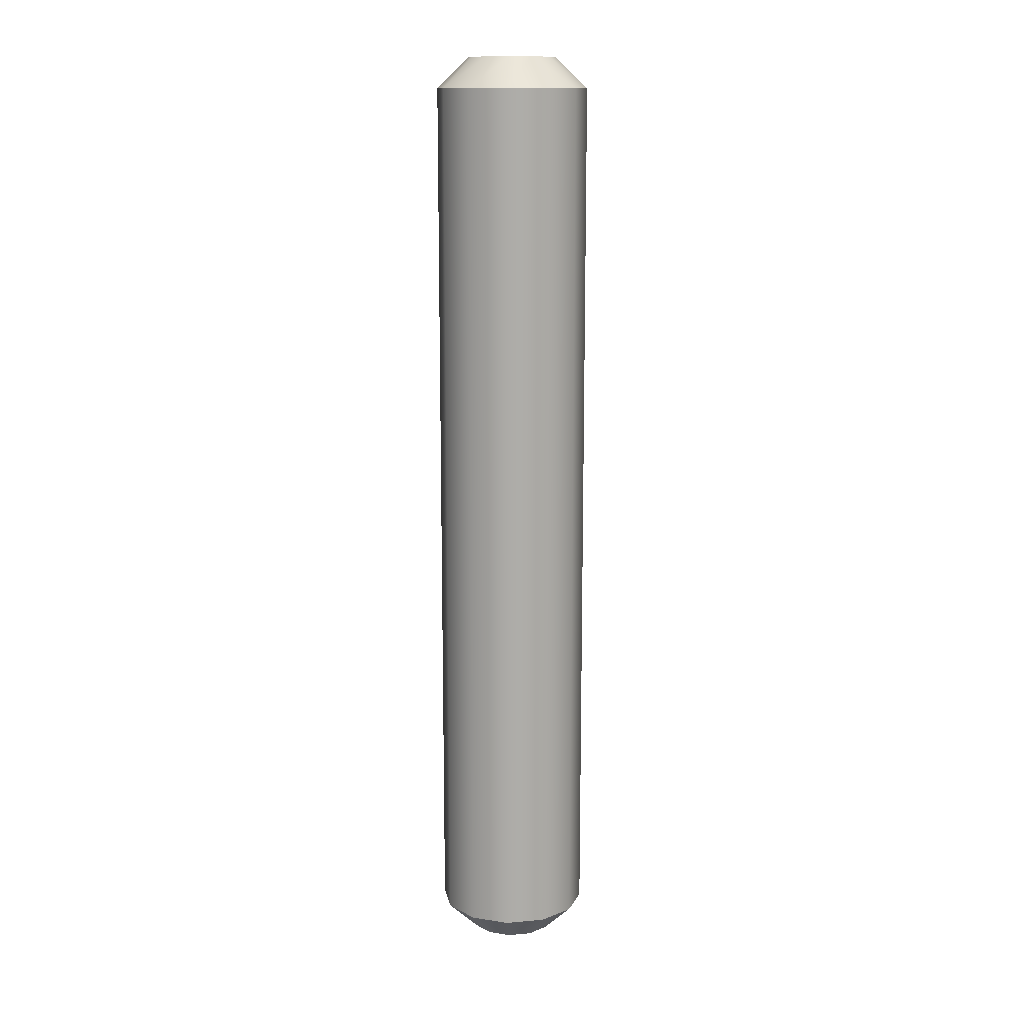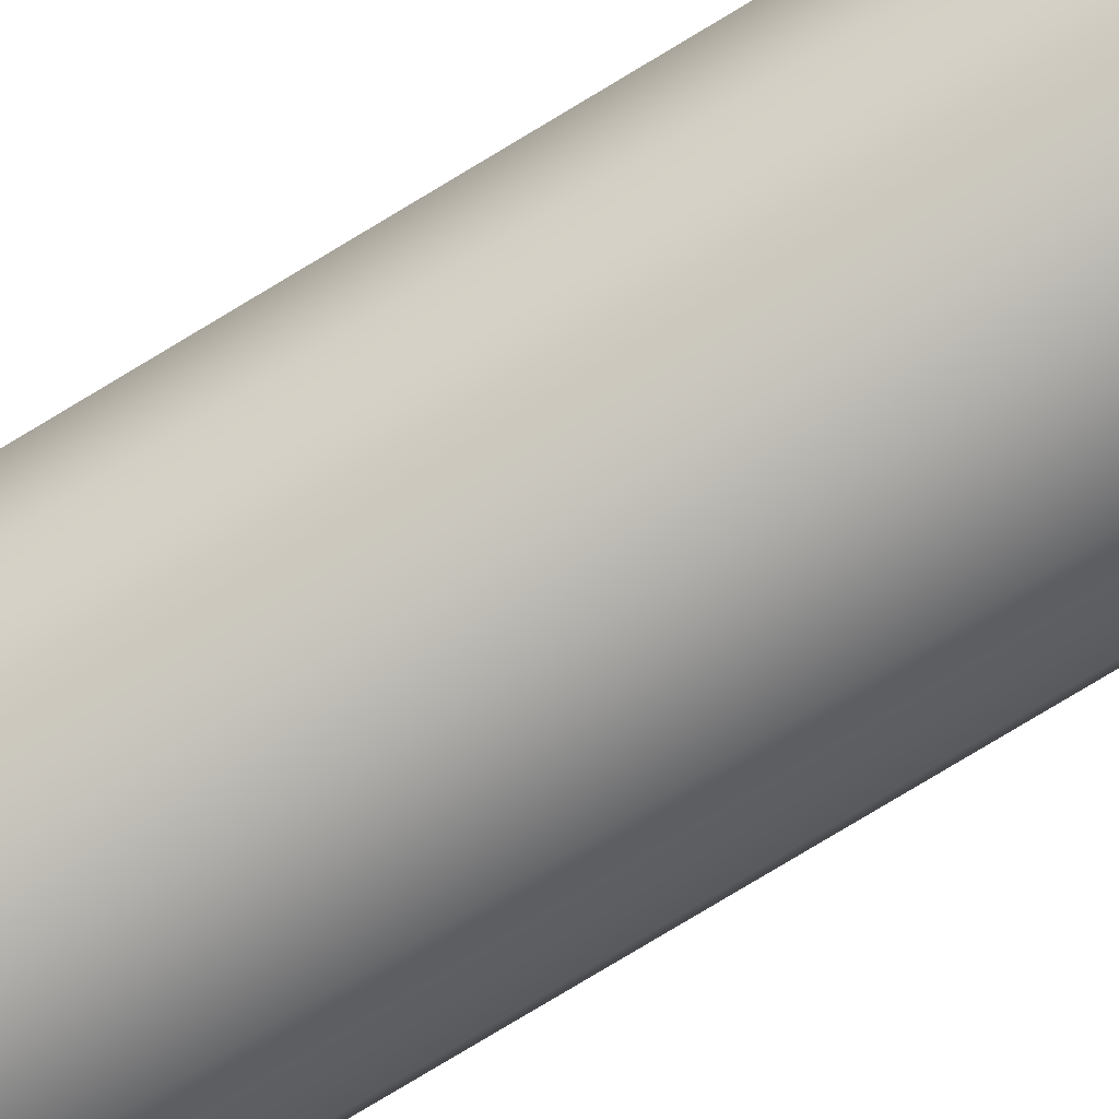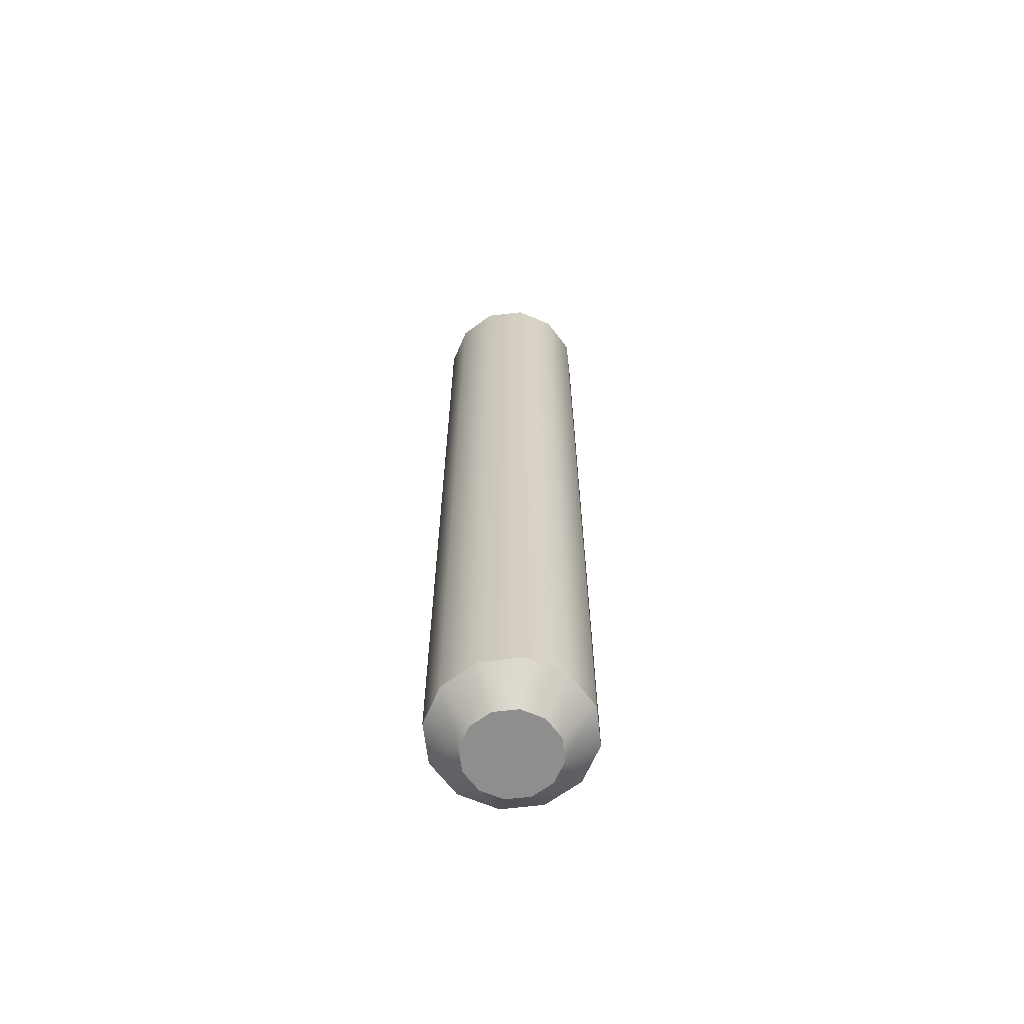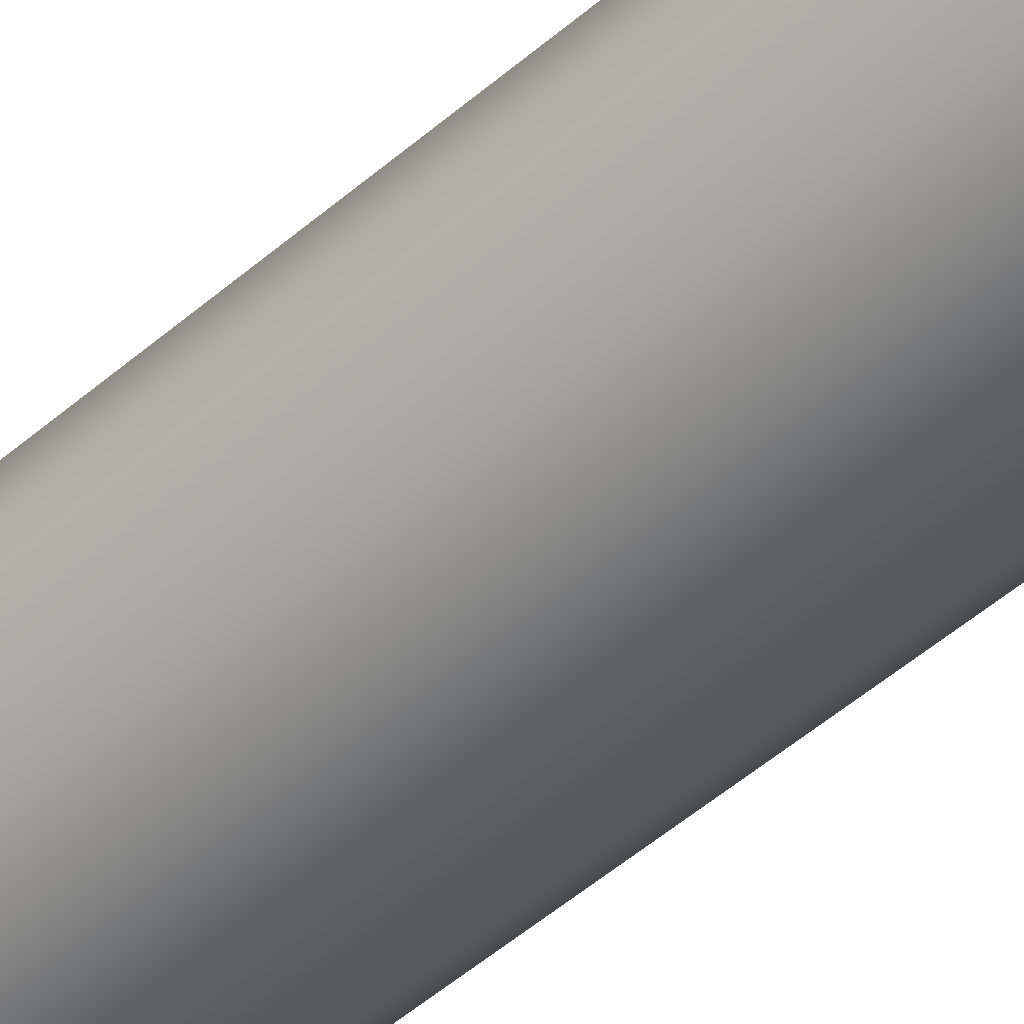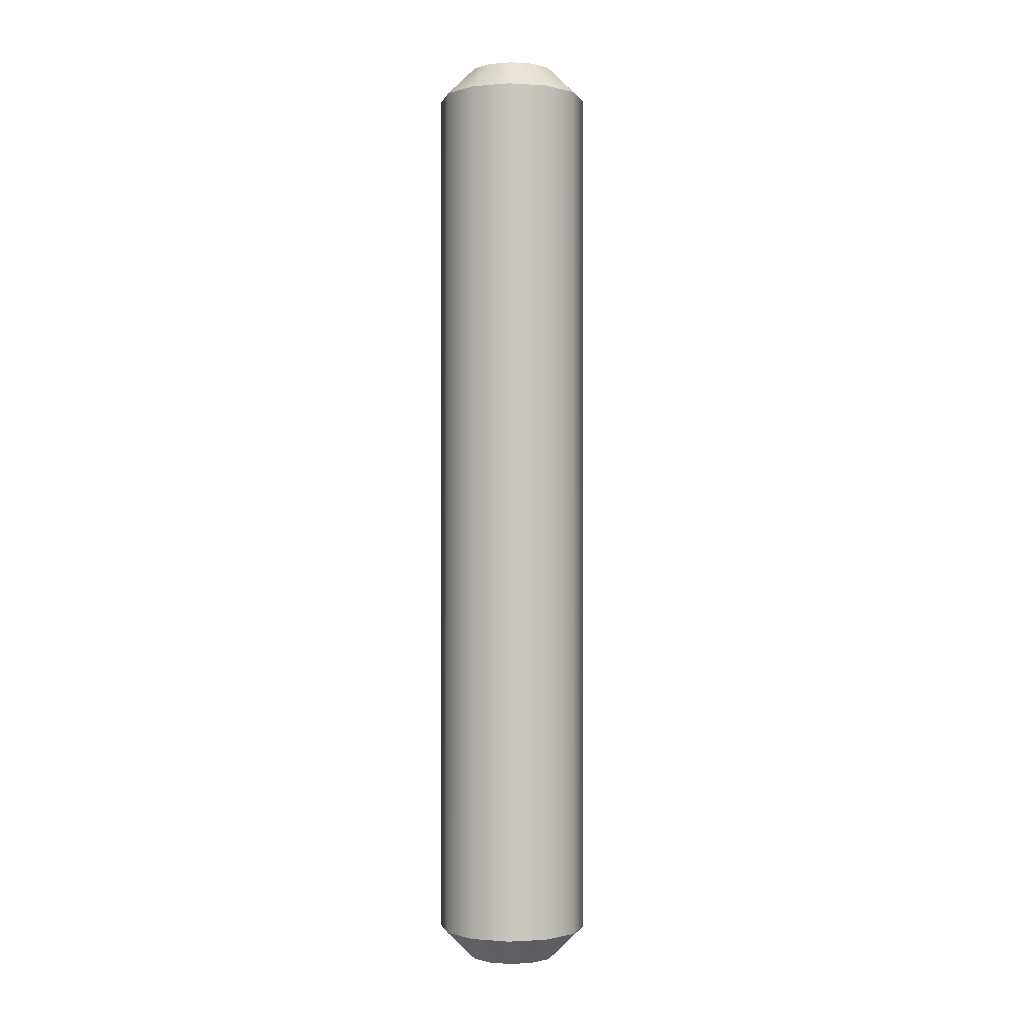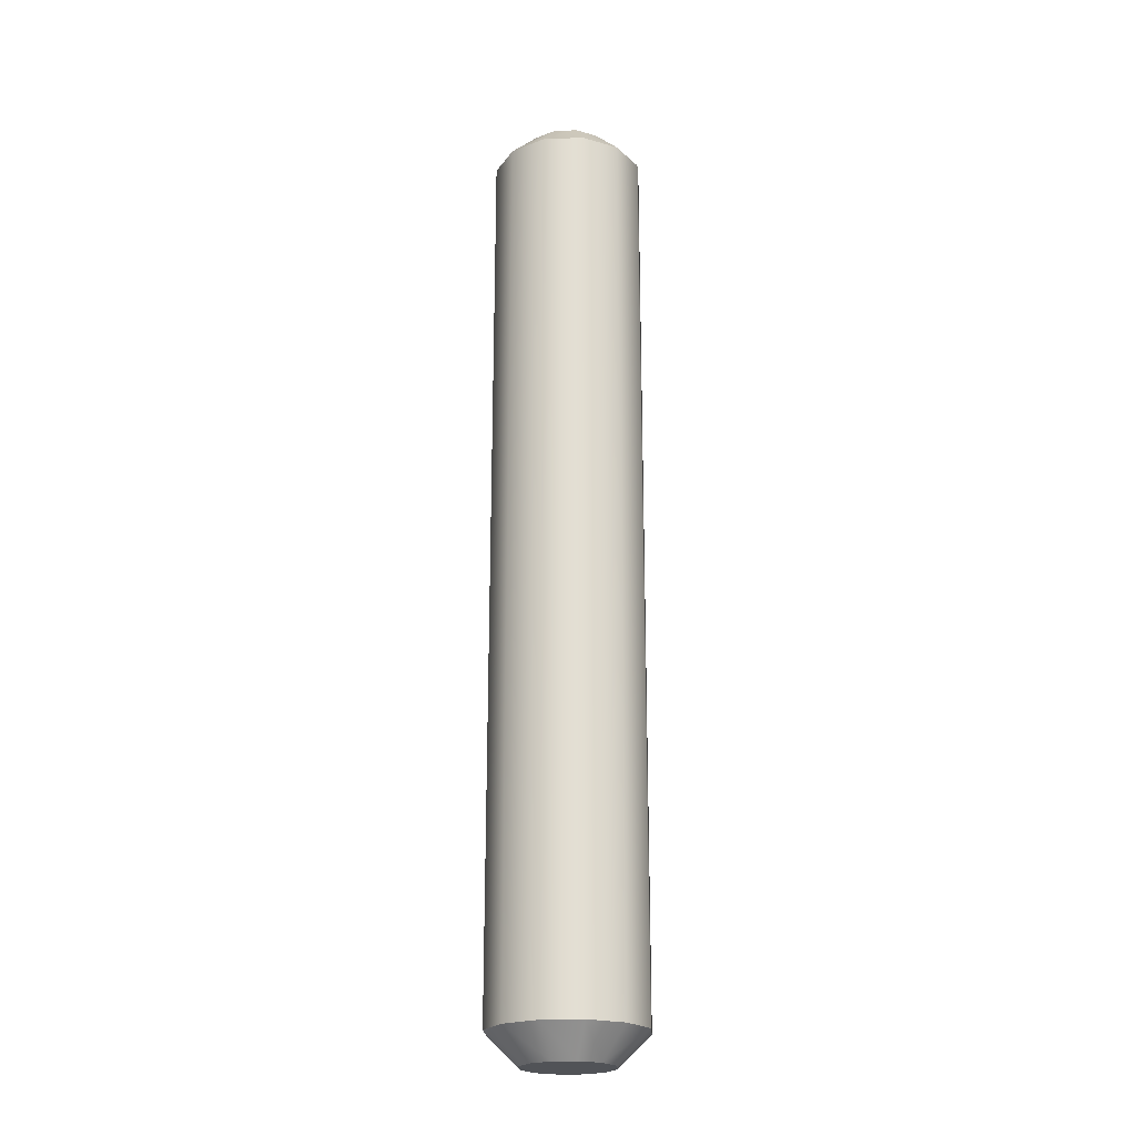
<metadata>
{"format":"obj","ext":"obj","renderer":"f3d","projection":"perspective","resolution":1024,"background":"white","views":[{"elev":13.3,"azim":-116.1,"up":"+Z"},{"elev":-78.1,"azim":121.1,"up":"+Y"},{"elev":-64.8,"azim":171.8,"up":"+Z"},{"elev":-48.2,"azim":134.5,"up":"+Y"},{"elev":-0.9,"azim":2.4,"up":"+Z"},{"elev":-22.0,"azim":-131.2,"up":"+Z"}]}
</metadata>
<code>
o mesh35/mesh35-geometry#mesh35-geometry
v 0.3318 -0.773 -0.4222
v 0.3342 -0.7769 -0.419
v 0.3302 -0.7759 -0.419
v 0.3342 -0.7736 -0.4222
v 0.3342 -0.7769 -0.3264
v 0.3301 -0.7713 -0.4222
v 0.3342 -0.7643 -0.4222
v 0.3365 -0.773 -0.4222
v 0.3302 -0.7759 -0.3264
v 0.3381 -0.7759 -0.3264
v 0.3272 -0.773 -0.419
v 0.3318 -0.7649 -0.4222
v 0.3365 -0.7649 -0.4222
v 0.3381 -0.7759 -0.419
v 0.3318 -0.773 -0.3232
v 0.3342 -0.7736 -0.3232
v 0.3295 -0.769 -0.4222
v 0.3301 -0.7666 -0.4222
v 0.3342 -0.761 -0.419
v 0.3381 -0.7621 -0.419
v 0.3382 -0.7713 -0.4222
v 0.3382 -0.7666 -0.4222
v 0.3301 -0.7713 -0.3232
v 0.3272 -0.773 -0.3264
v 0.3411 -0.773 -0.419
v 0.3365 -0.773 -0.3232
v 0.3262 -0.769 -0.419
v 0.3302 -0.7621 -0.419
v 0.3318 -0.7649 -0.3232
v 0.3301 -0.7666 -0.3232
v 0.3262 -0.769 -0.3264
v 0.3411 -0.773 -0.3264
v 0.3382 -0.7713 -0.3232
v 0.3342 -0.7643 -0.3232
v 0.3272 -0.765 -0.419
v 0.3302 -0.7621 -0.3264
v 0.3342 -0.761 -0.3264
v 0.3411 -0.765 -0.419
v 0.3388 -0.769 -0.4222
v 0.3295 -0.769 -0.3232
v 0.3421 -0.769 -0.419
v 0.3365 -0.7649 -0.3232
v 0.3272 -0.765 -0.3264
v 0.3381 -0.7621 -0.3264
v 0.3421 -0.769 -0.3264
v 0.3388 -0.769 -0.3232
v 0.3382 -0.7666 -0.3232
v 0.3411 -0.765 -0.3264
f 1 2 3
f 2 1 4
f 3 2 1
f 4 1 2
f 5 3 2
f 2 3 5
f 3 6 1
f 1 6 3
f 1 7 4
f 4 7 1
f 8 2 4
f 4 2 8
f 3 5 9
f 9 5 3
f 2 10 5
f 5 10 2
f 6 3 11
f 11 3 6
f 6 12 1
f 1 12 6
f 1 12 7
f 7 12 1
f 4 7 13
f 13 7 4
f 2 8 14
f 14 8 2
f 4 13 8
f 8 13 4
f 5 15 9
f 9 15 5
f 9 11 3
f 3 11 9
f 10 2 14
f 14 2 10
f 10 16 5
f 5 16 10
f 11 17 6
f 6 17 11
f 6 18 12
f 12 18 6
f 12 19 7
f 7 19 12
f 7 20 13
f 13 20 7
f 21 14 8
f 8 14 21
f 8 13 22
f 22 13 8
f 15 5 16
f 16 5 15
f 23 9 15
f 15 9 23
f 11 9 24
f 24 9 11
f 25 10 14
f 14 10 25
f 16 10 26
f 26 10 16
f 17 11 27
f 27 11 17
f 18 6 17
f 17 6 18
f 18 28 12
f 12 28 18
f 19 12 28
f 28 12 19
f 20 7 19
f 19 7 20
f 20 22 13
f 13 22 20
f 14 21 25
f 25 21 14
f 8 22 21
f 21 22 8
f 29 15 16
f 16 15 29
f 9 23 24
f 24 23 9
f 30 23 15
f 15 23 30
f 31 11 24
f 24 11 31
f 10 25 32
f 32 25 10
f 10 33 26
f 26 33 10
f 34 16 26
f 26 16 34
f 11 31 27
f 27 31 11
f 35 17 27
f 27 17 35
f 17 35 18
f 18 35 17
f 28 18 35
f 35 18 28
f 36 19 28
f 28 19 36
f 37 20 19
f 19 20 37
f 22 20 38
f 38 20 22
f 39 25 21
f 21 25 39
f 21 22 39
f 39 22 21
f 30 15 29
f 29 15 30
f 29 16 34
f 34 16 29
f 40 24 23
f 23 24 40
f 23 30 40
f 40 30 23
f 24 40 31
f 31 40 24
f 41 32 25
f 25 32 41
f 33 10 32
f 32 10 33
f 42 26 33
f 33 26 42
f 34 26 42
f 42 26 34
f 43 27 31
f 31 27 43
f 27 43 35
f 35 43 27
f 35 36 28
f 28 36 35
f 19 36 37
f 37 36 19
f 20 37 44
f 44 37 20
f 44 38 20
f 20 38 44
f 38 39 22
f 22 39 38
f 25 39 41
f 41 39 25
f 36 30 29
f 29 30 36
f 37 29 34
f 34 29 37
f 43 40 30
f 30 40 43
f 40 43 31
f 31 43 40
f 32 41 45
f 45 41 32
f 32 46 33
f 33 46 32
f 42 33 47
f 47 33 42
f 42 37 34
f 34 37 42
f 36 35 43
f 43 35 36
f 29 37 36
f 36 37 29
f 37 42 44
f 44 42 37
f 38 44 48
f 48 44 38
f 39 38 41
f 41 38 39
f 30 36 43
f 43 36 30
f 38 45 41
f 41 45 38
f 46 32 45
f 45 32 46
f 47 33 46
f 46 33 47
f 47 44 42
f 42 44 47
f 44 47 48
f 48 47 44
f 45 38 48
f 48 38 45
f 48 46 45
f 45 46 48
f 46 48 47
f 47 48 46

</code>
